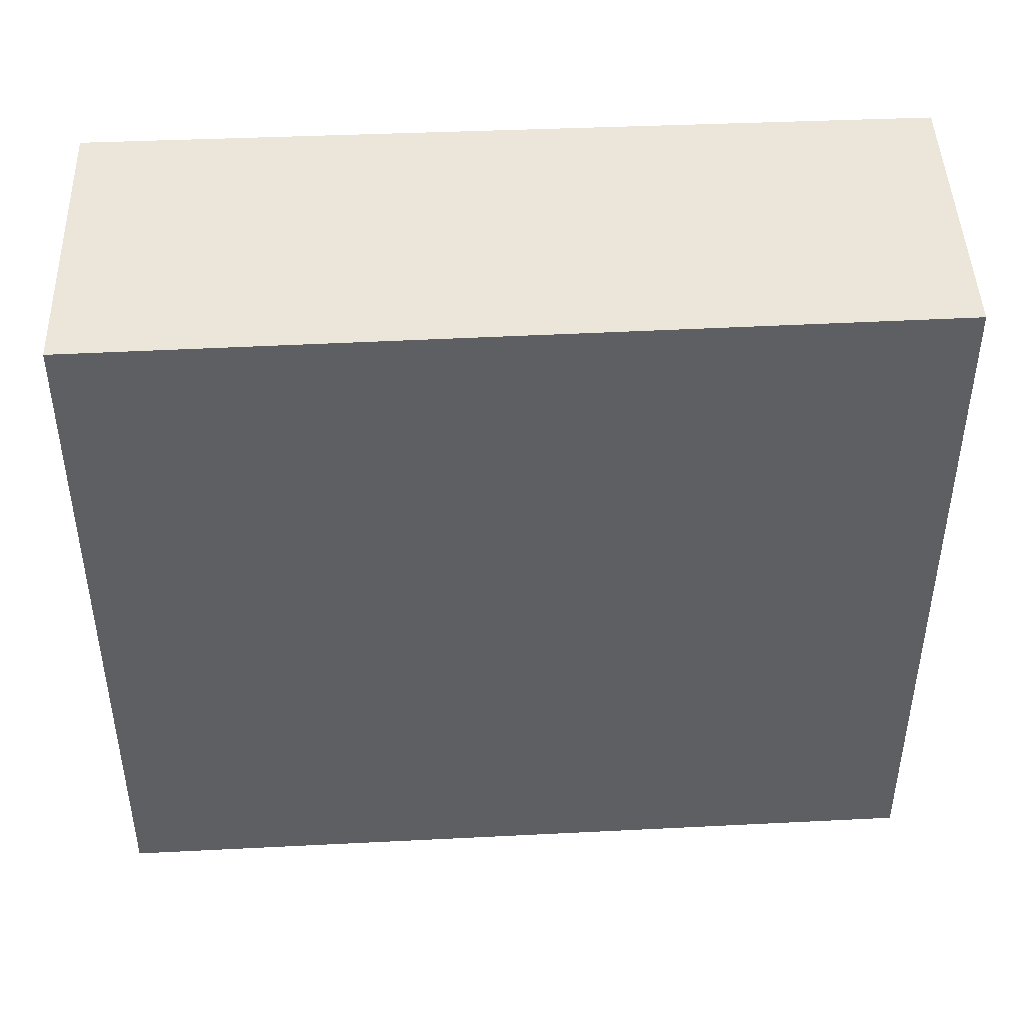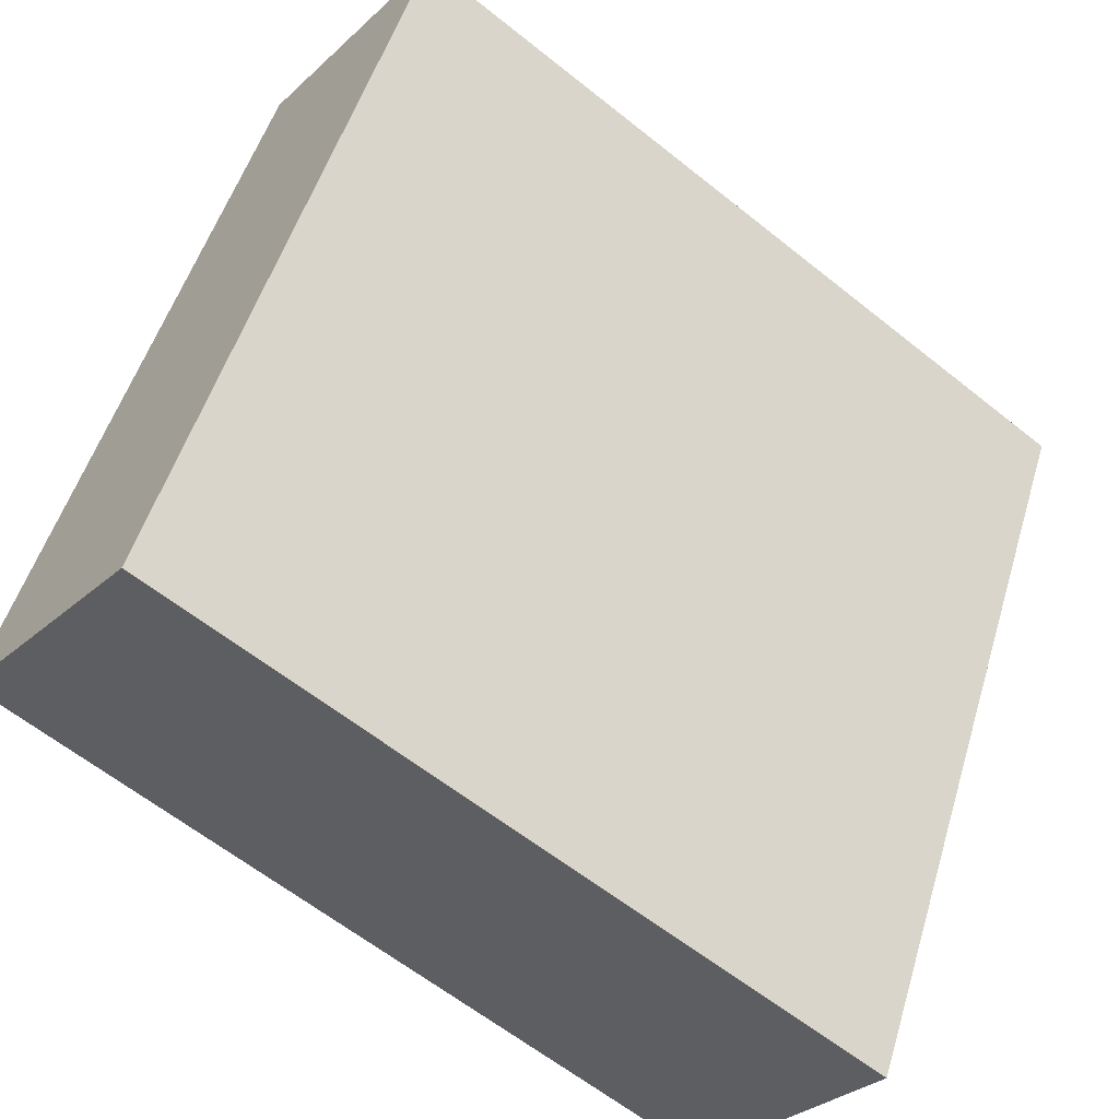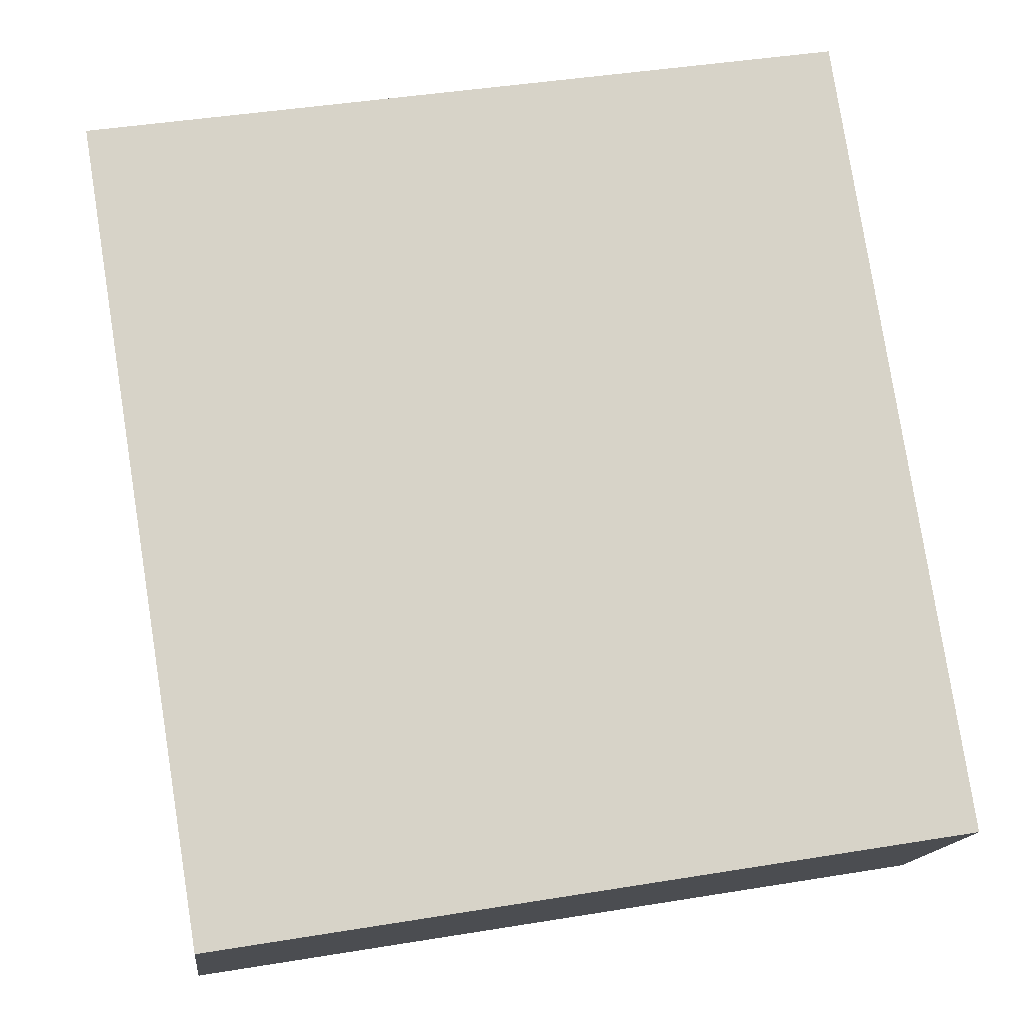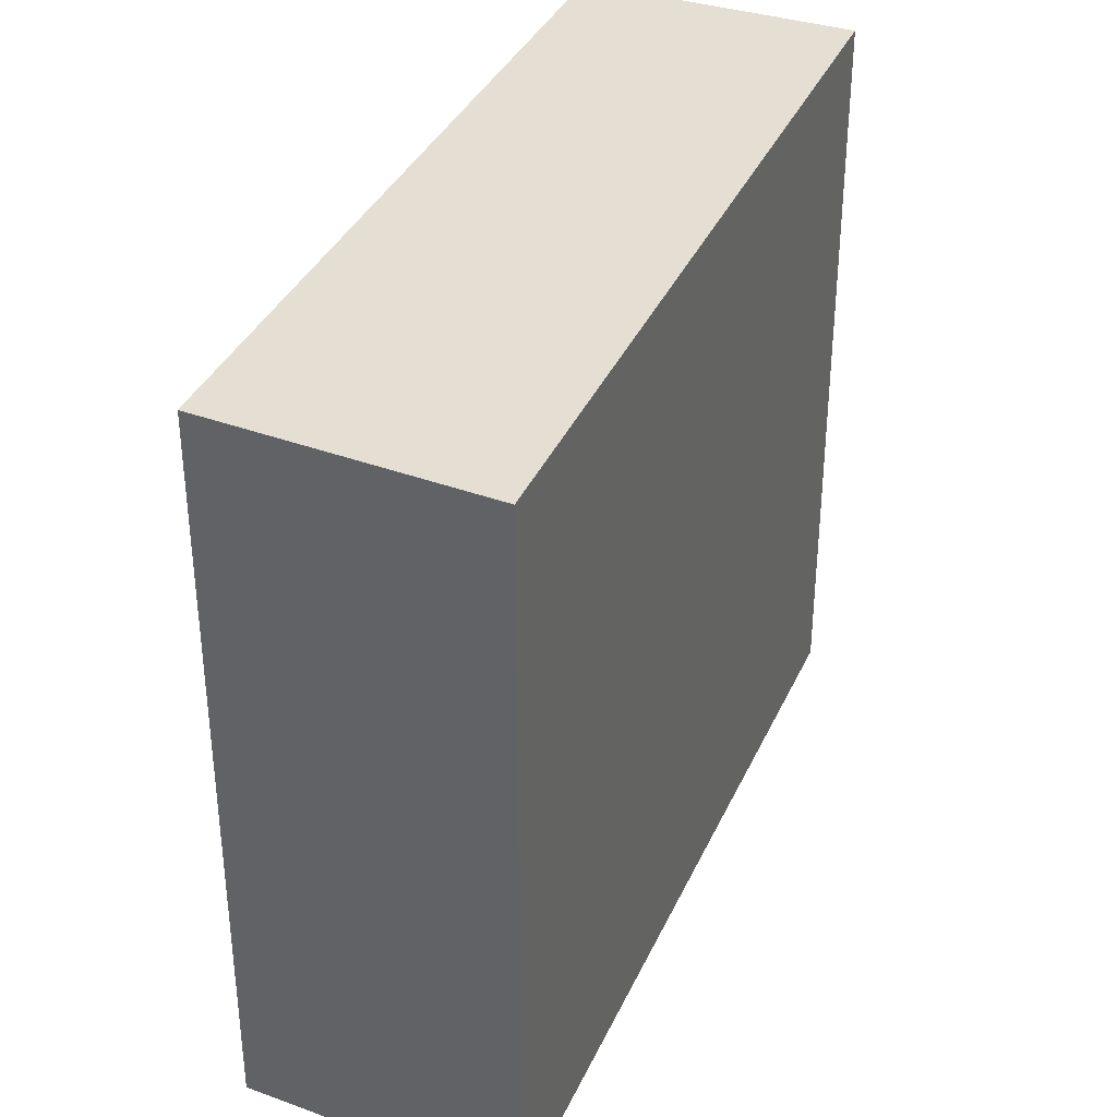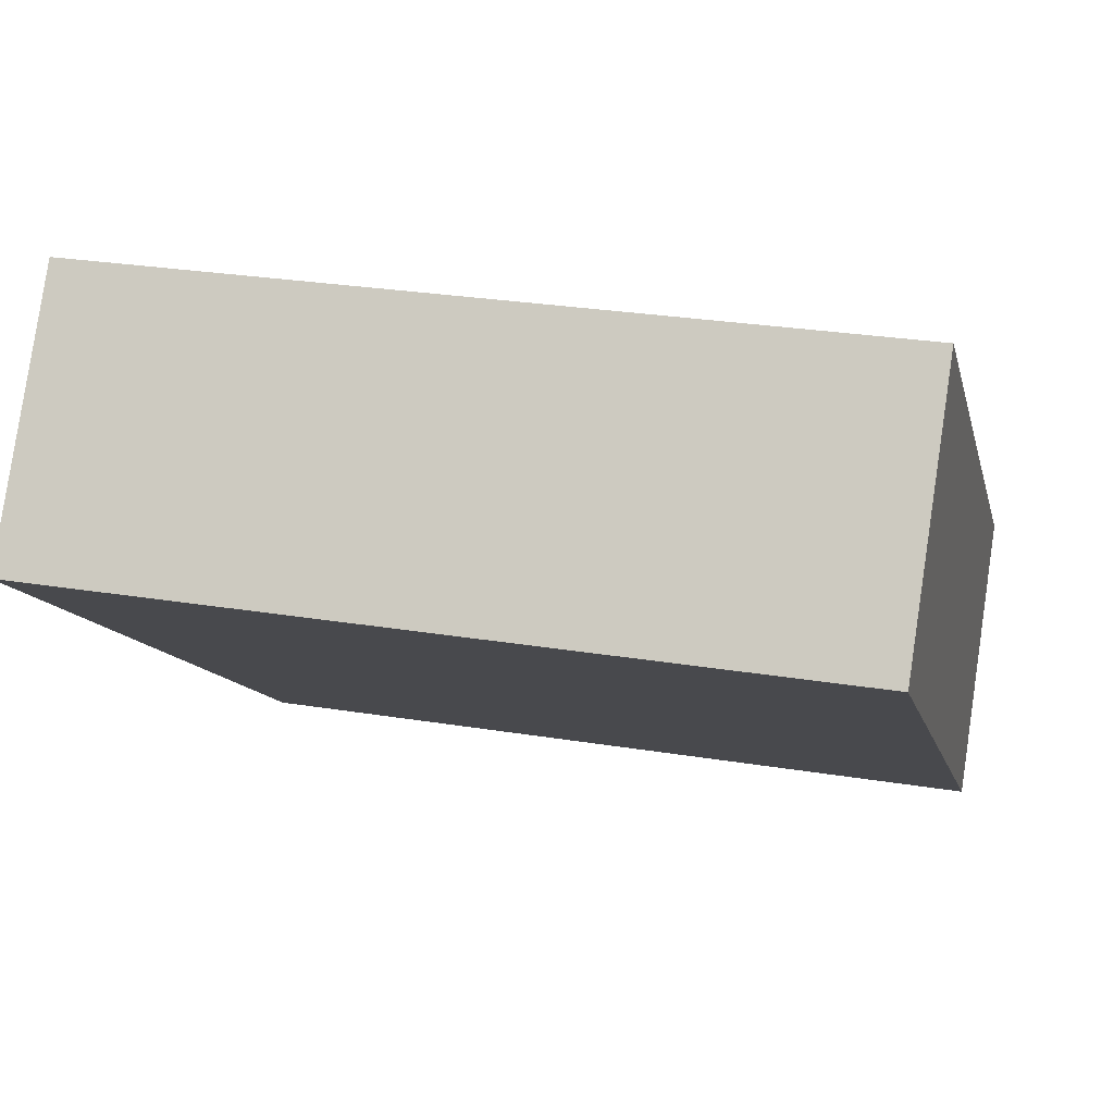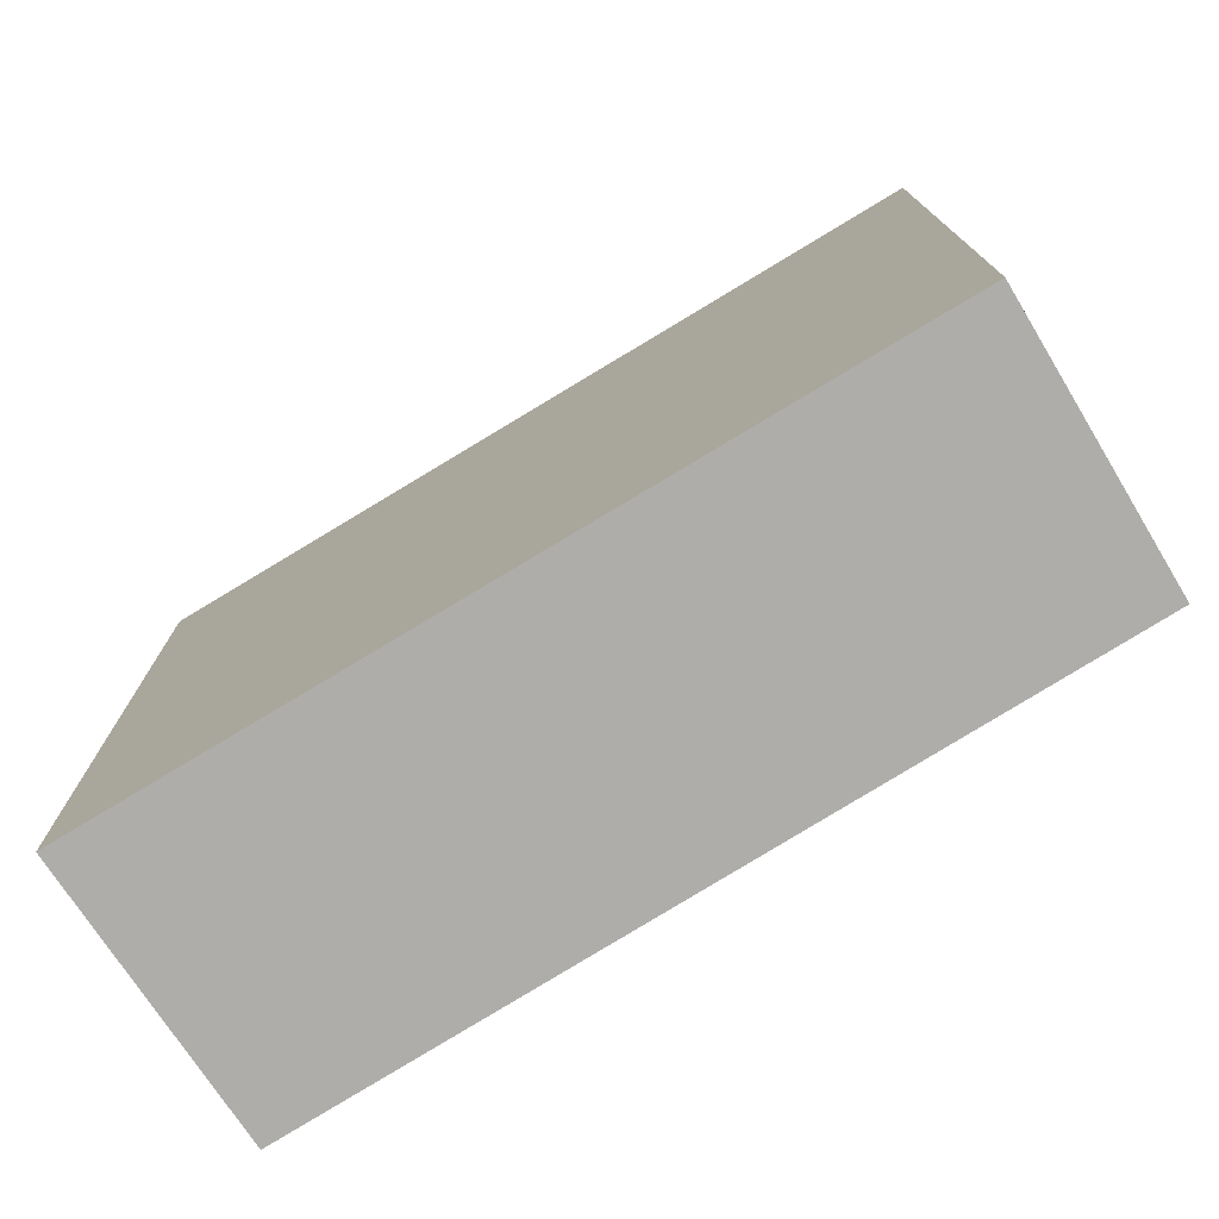
<metadata>
{"format":"obj","ext":"obj","renderer":"f3d","projection":"perspective","resolution":1024,"background":"white","views":[{"elev":47.9,"azim":-146.2,"up":"+Y"},{"elev":51.3,"azim":16.5,"up":"+Z"},{"elev":42.0,"azim":78.8,"up":"+Z"},{"elev":37.2,"azim":149.4,"up":"+Y"},{"elev":27.6,"azim":-75.9,"up":"+Z"},{"elev":-77.2,"azim":-111.8,"up":"+Y"}]}
</metadata>
<code>
v  3.387 3.143 -1.079
v  0 3.143 1.925e-16
v  0.697 3.143 0.909
v  2.725 3.143 -2.06
v  0.697 -5.566e-17 0.909
v  3.387 6.607e-17 -1.079
v  2.725 1.261e-16 -2.06
v  0 0 0
g defaultobject
f 1 2 3
f 2 1 4
f 5 1 3
f 1 5 6
f 6 4 1
f 4 6 7
f 7 2 4
f 2 7 8
f 8 3 2
f 3 8 5
f 5 7 6
f 7 5 8

</code>
